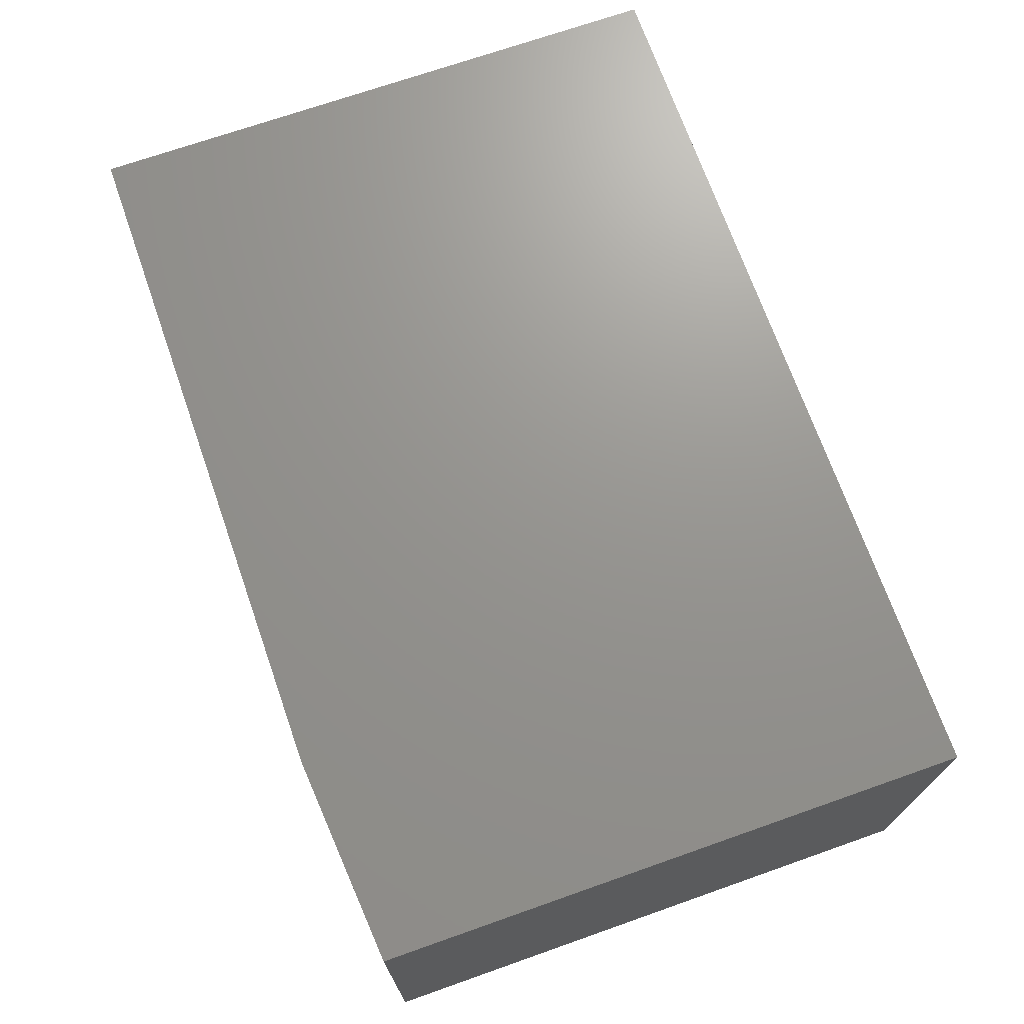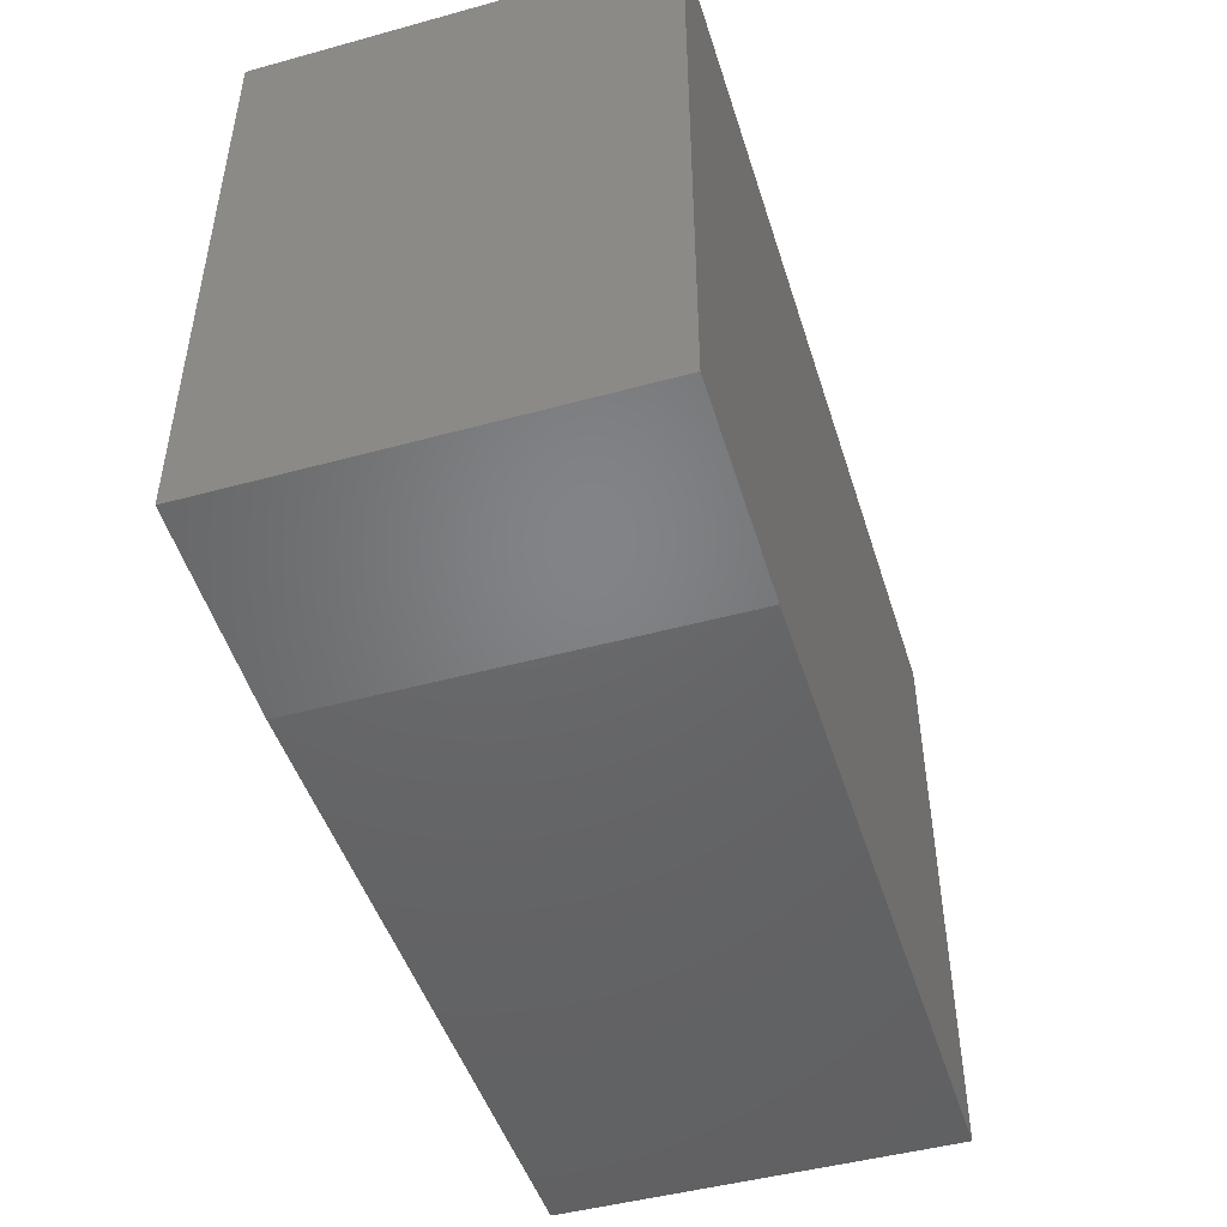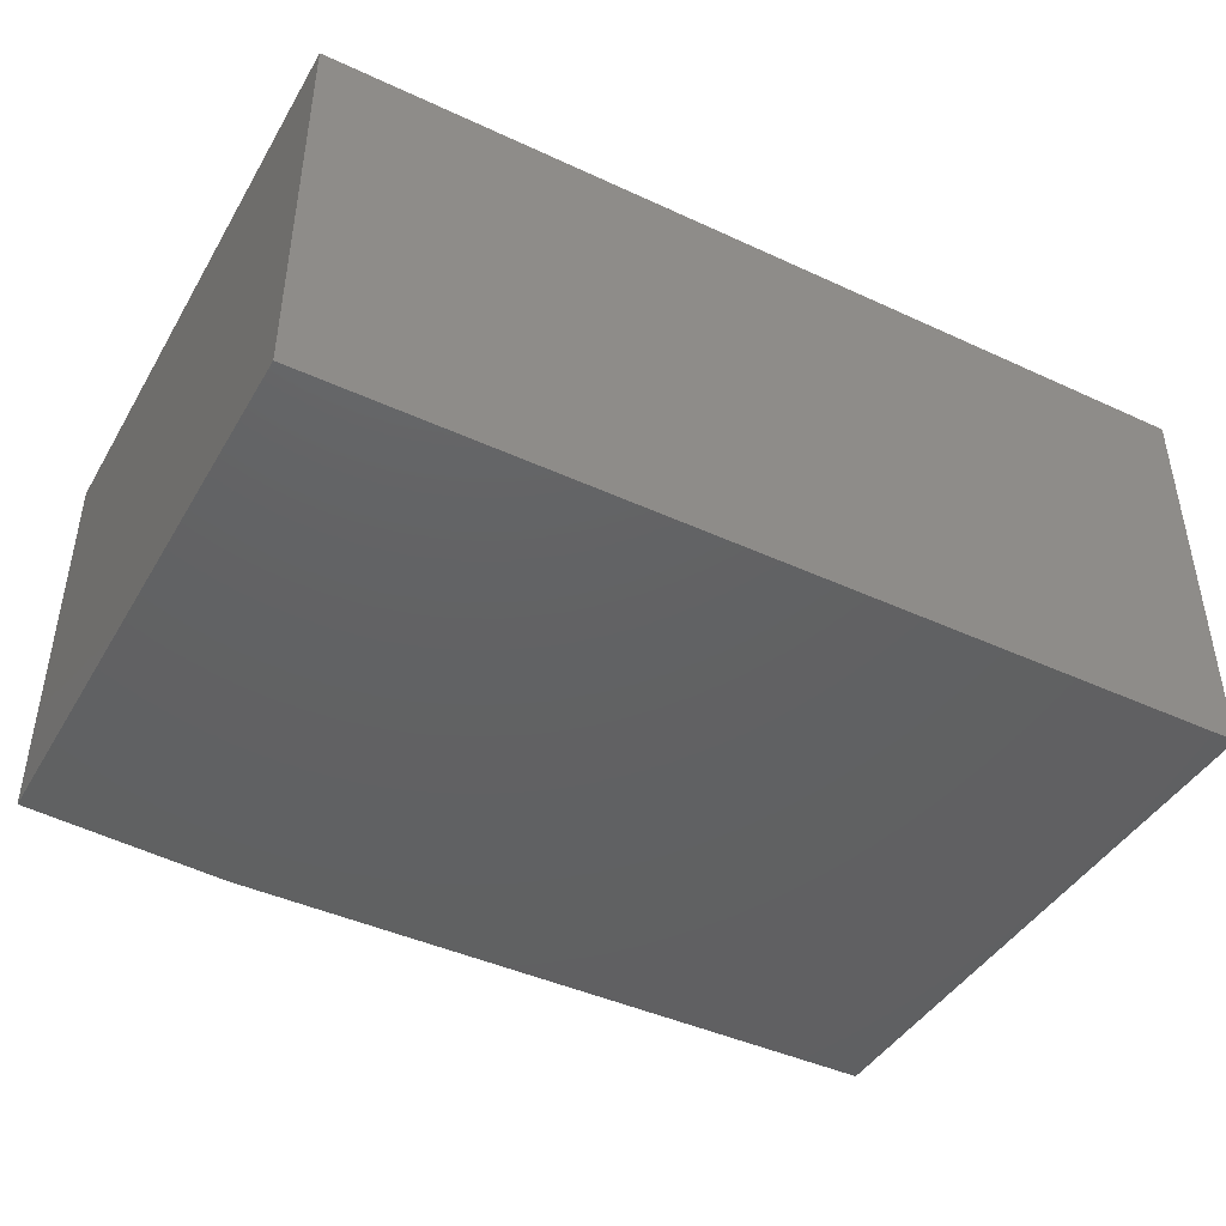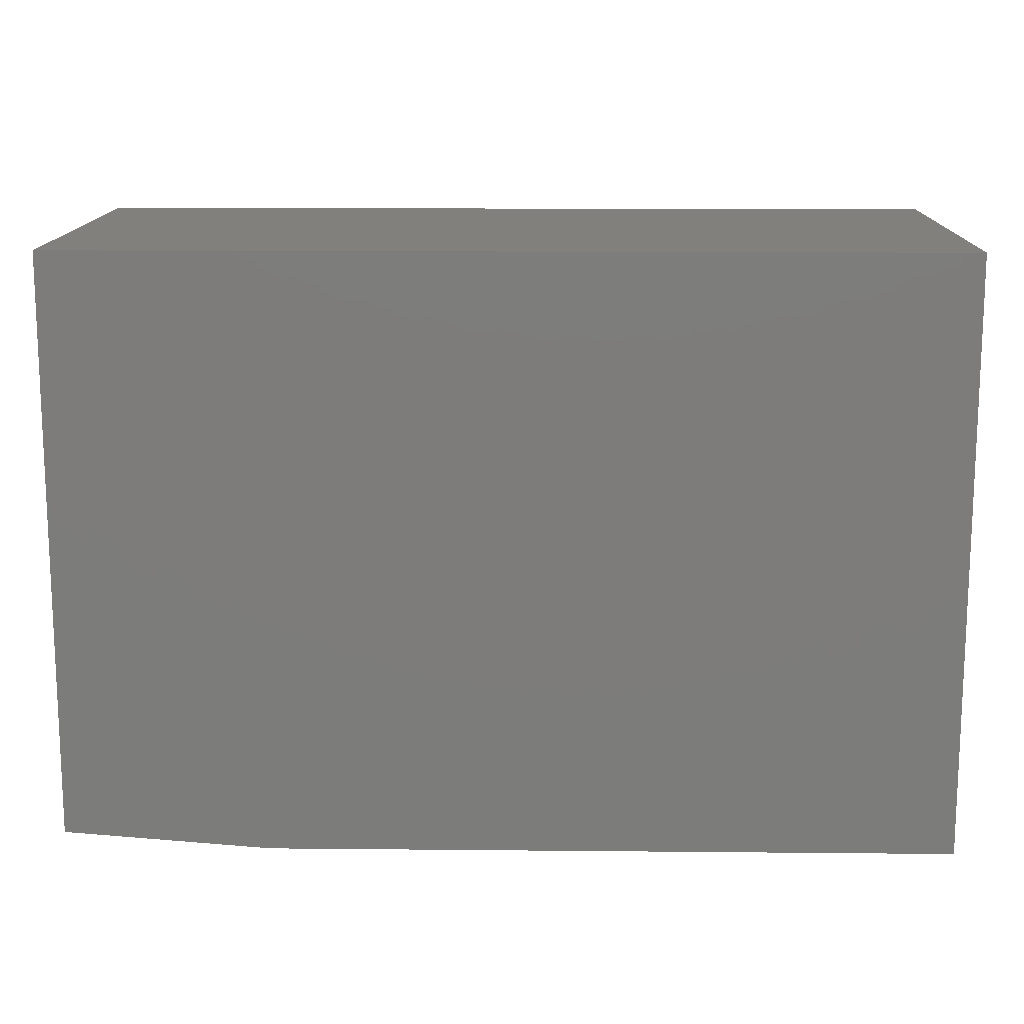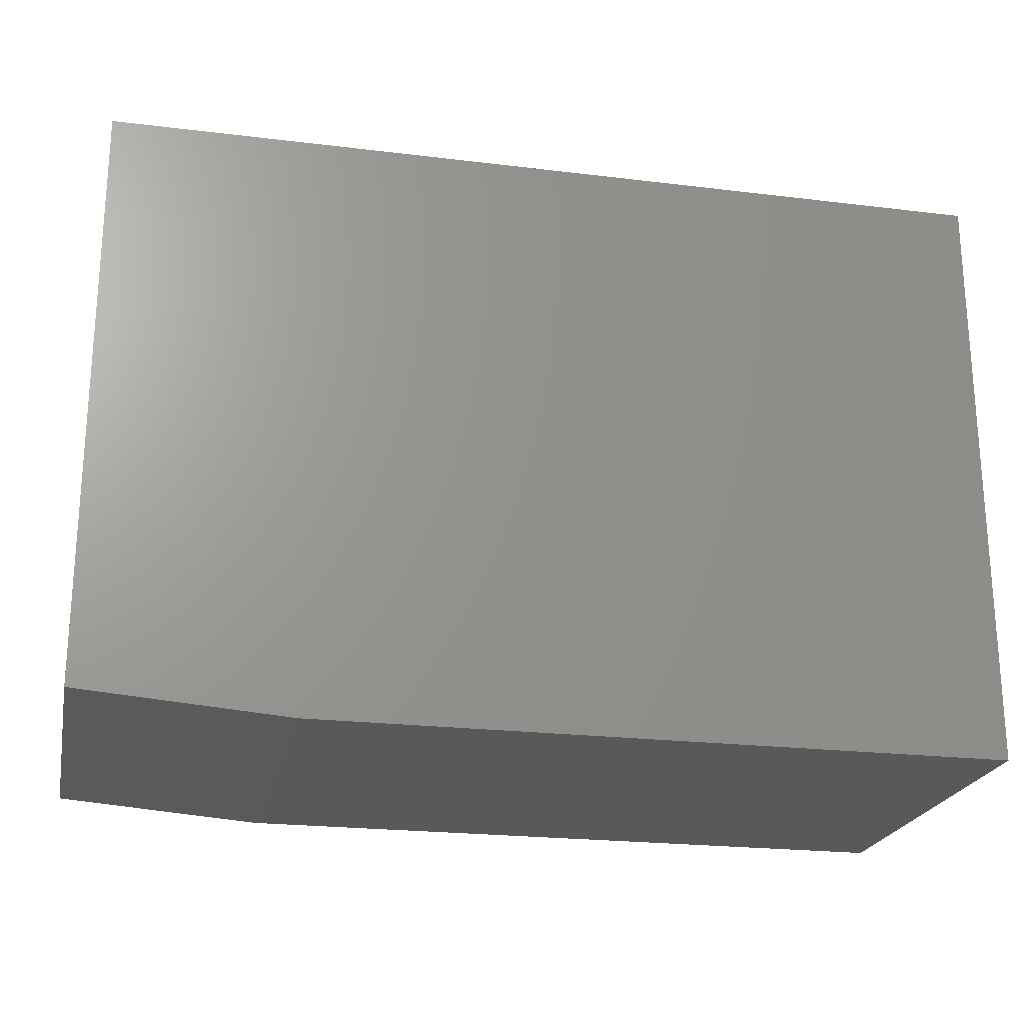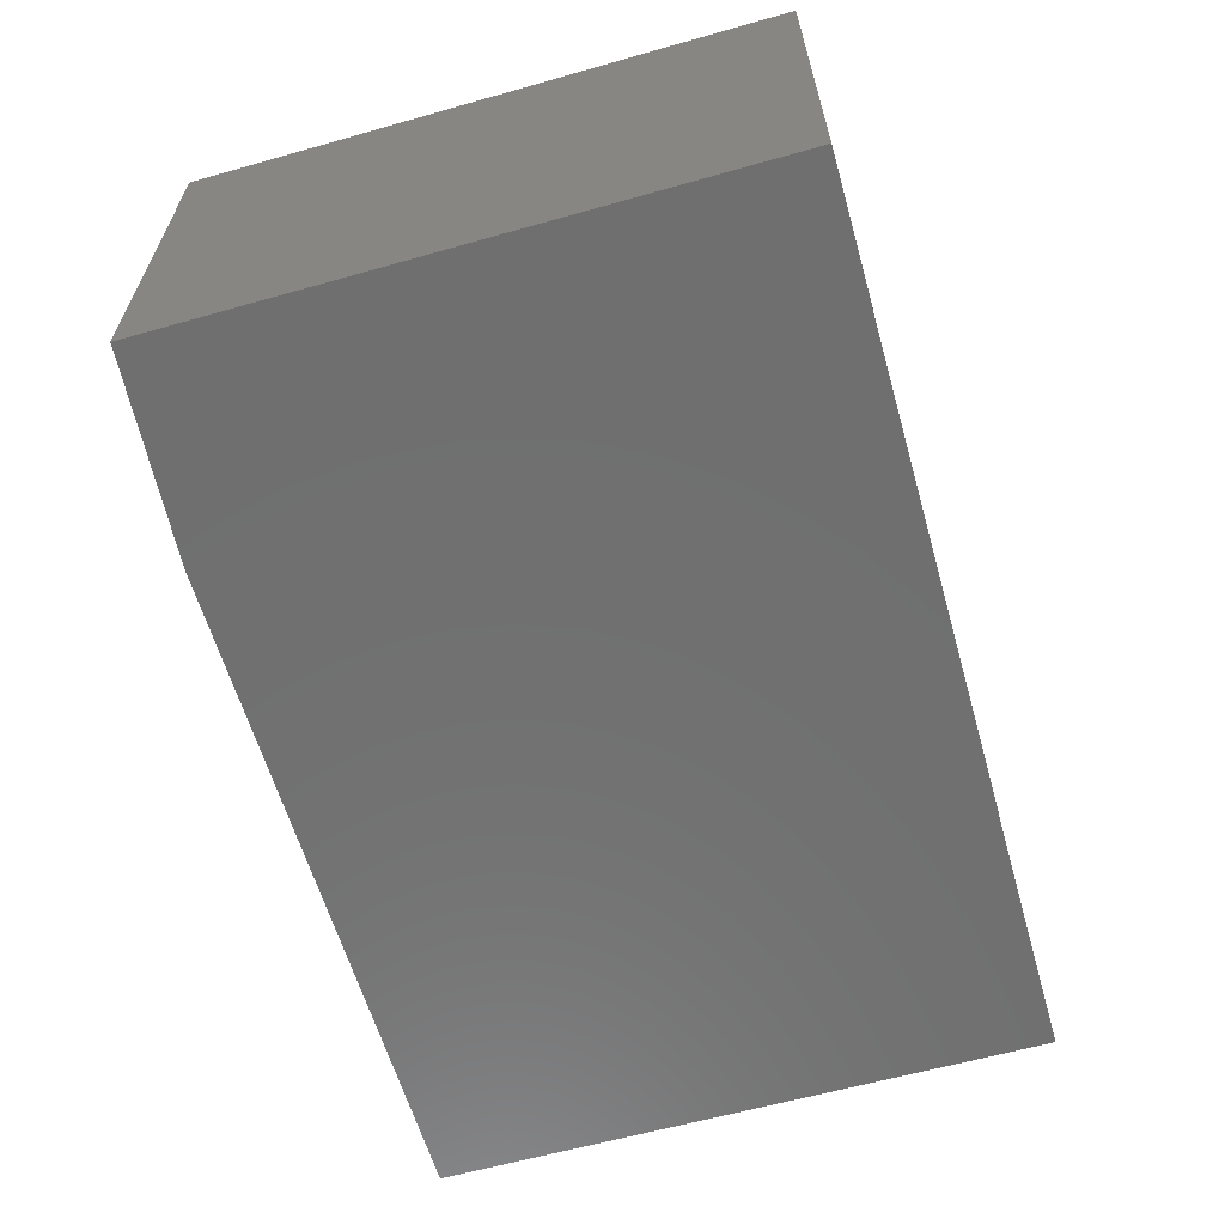
<metadata>
{"format":"stl","ext":"stl","renderer":"f3d","projection":"perspective","resolution":1024,"background":"white","views":[{"elev":70.8,"azim":-109.4,"up":"+Y"},{"elev":-47.2,"azim":-72.8,"up":"+Z"},{"elev":-43.5,"azim":-28.6,"up":"+Y"},{"elev":14.0,"azim":1.2,"up":"+Z"},{"elev":-22.3,"azim":-11.9,"up":"+Z"},{"elev":-61.6,"azim":-74.0,"up":"+Y"}]}
</metadata>
<code>
# stl→obj: 10 verts, 16 faces
v -0.3125 -0.1953 0.3729
v -0.75 -0.1953 0.3729
v -0.3125 -0.1953 0.07812
v -0.75 -0.1953 0.08594
v -0.6484 -0.1953 0.07812
v -0.6484 1.128e-17 0.07812
v -0.75 4.337e-19 0.08594
v -0.3125 4.857e-17 0.07812
v -0.75 1.636e-17 0.3729
v -0.3125 6.493e-17 0.3729
f 1 2 3
f 3 2 4
f 3 4 5
f 6 7 8
f 8 7 9
f 8 9 10
f 2 9 4
f 4 9 7
f 5 6 3
f 3 6 8
f 4 7 5
f 5 7 6
f 1 10 2
f 2 10 9
f 3 8 1
f 1 8 10

</code>
